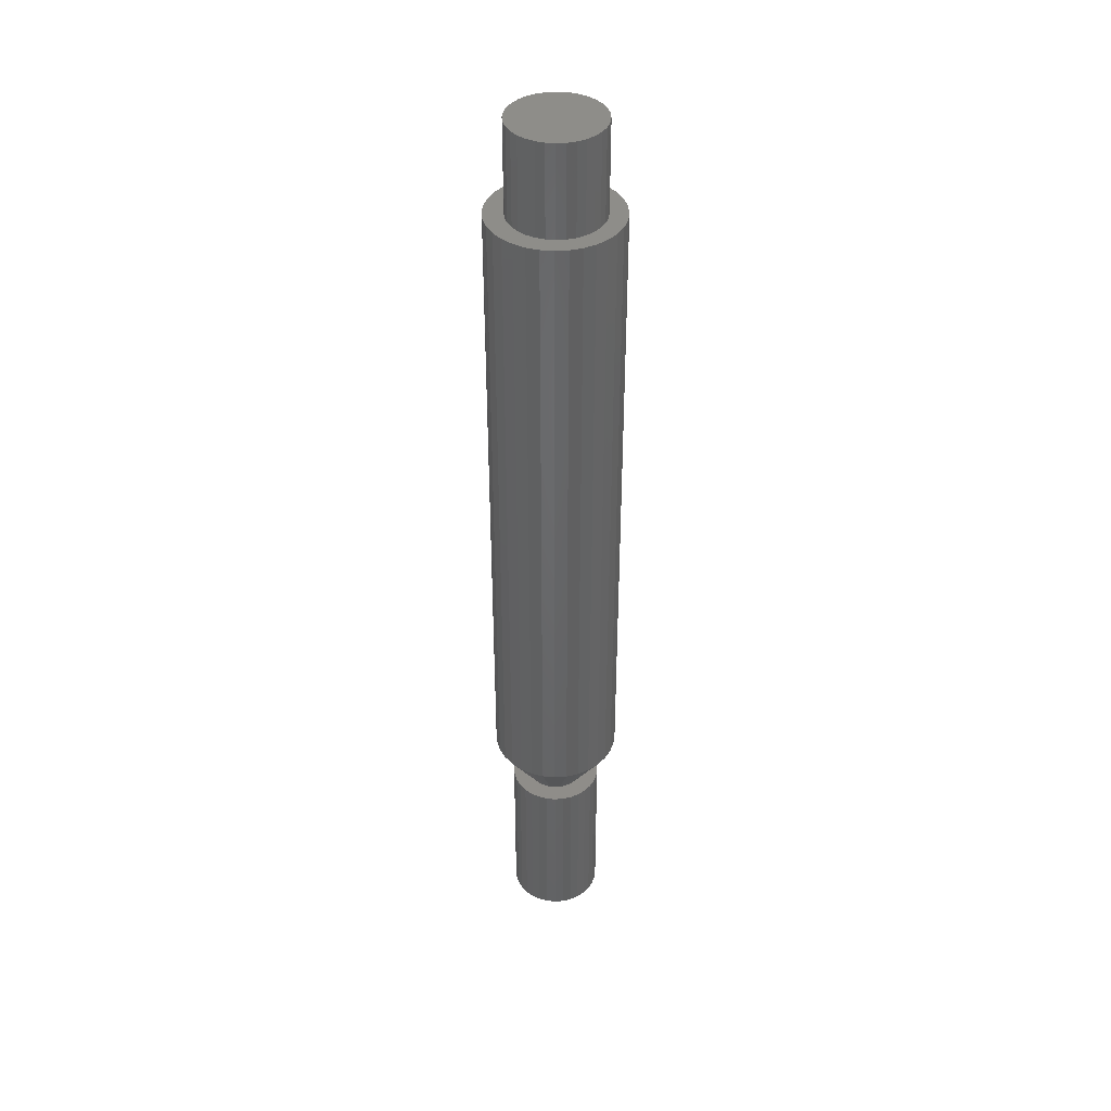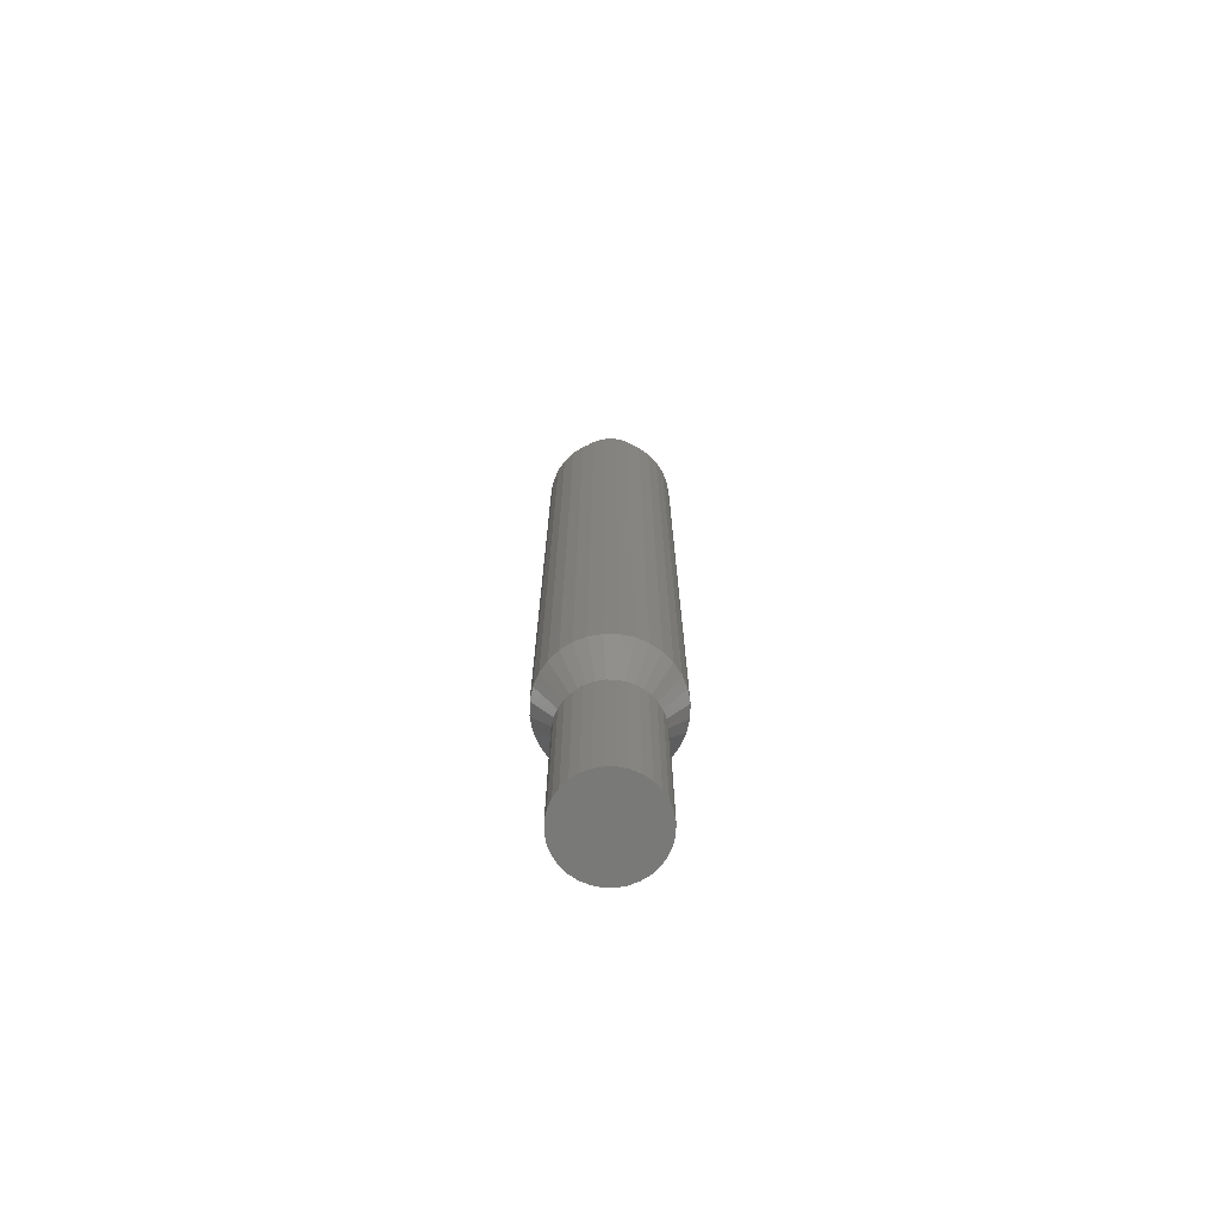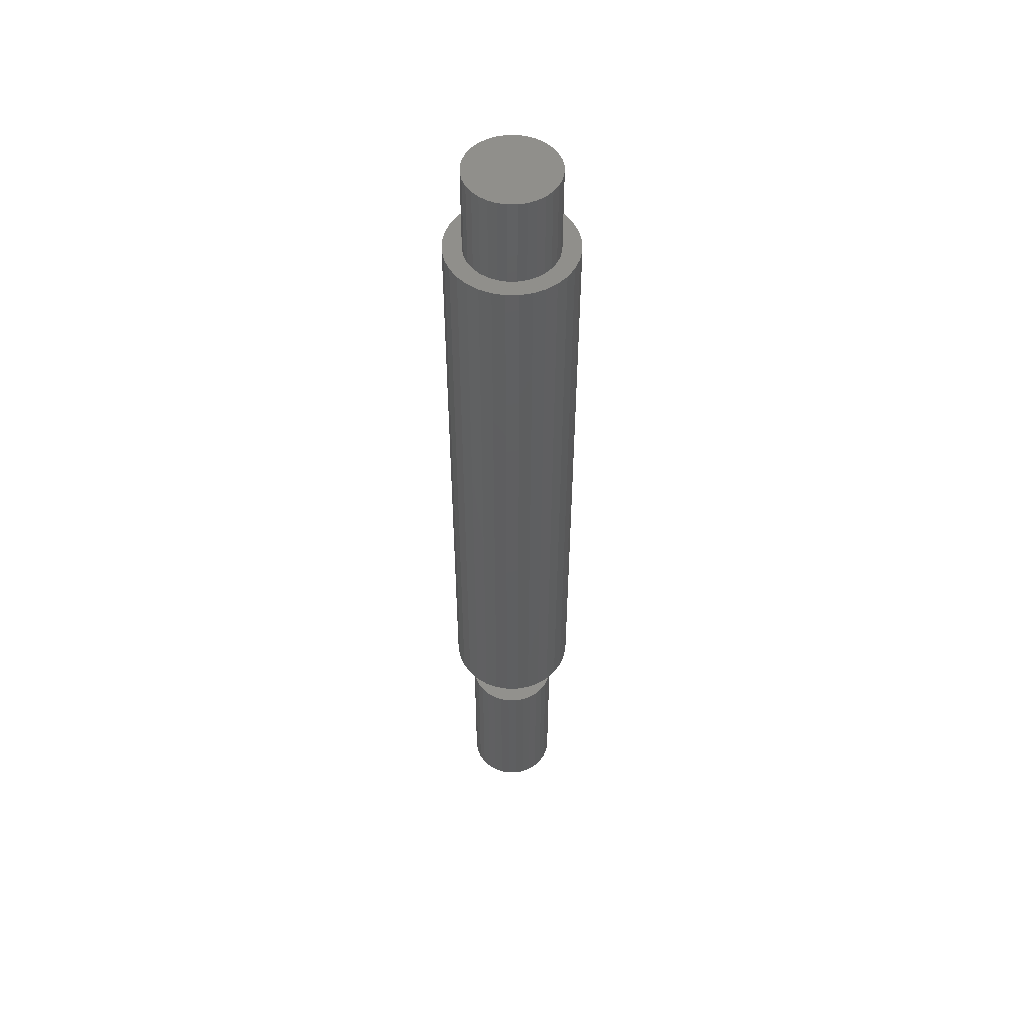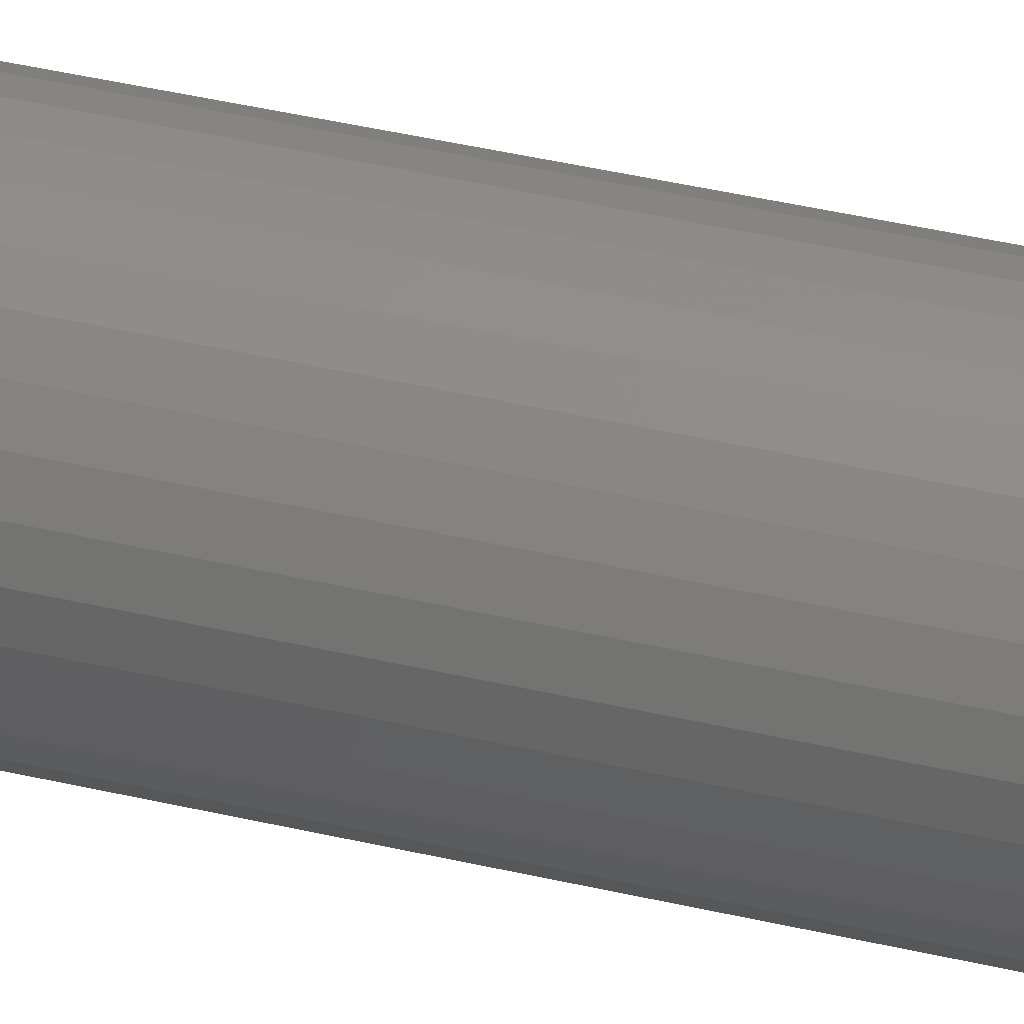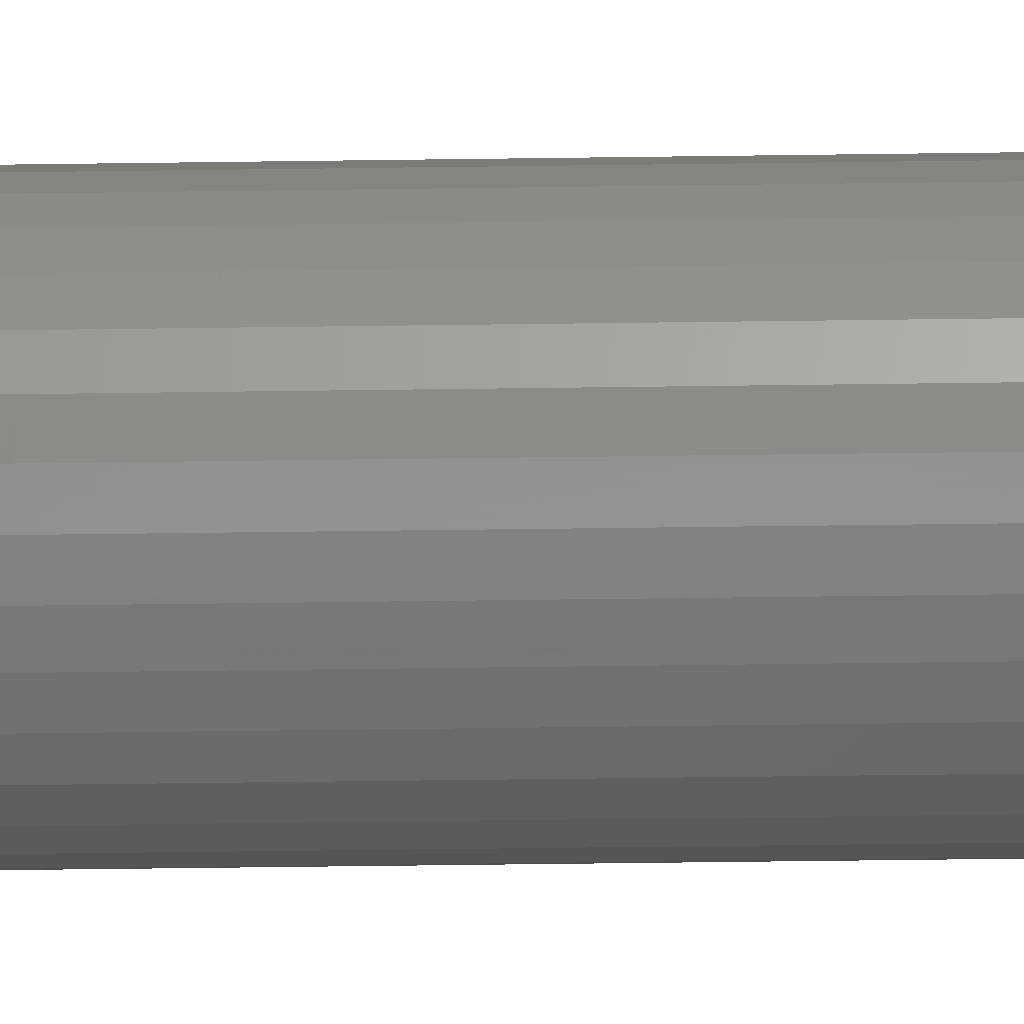
<metadata>
{"format":"stl","ext":"stl","renderer":"f3d","projection":"perspective","resolution":1024,"background":"white","views":[{"elev":40.3,"azim":-145.4,"up":"+Y"},{"elev":-71.8,"azim":106.0,"up":"+Y"},{"elev":51.6,"azim":-95.9,"up":"+Y"},{"elev":37.9,"azim":-72.9,"up":"+Z"},{"elev":-42.3,"azim":91.0,"up":"+Z"}]}
</metadata>
<code>
# stl→obj: 224 verts, 444 faces
v -0.04537 -2.87e-18 0.0307
v -0.02234 2.02e-18 0.03282
v -0.02832 1.646e-18 0.02791
v -0.05048 -3.188e-18 0.02115
v -0.03323 1.34e-18 0.02193
v -0.03688 1.112e-18 0.01511
v -0.05363 -3.385e-18 0.01078
v -0.03913 9.718e-19 0.007701
v -0.05363 -3.385e-18 -0.01078
v -0.03913 9.718e-19 -0.007701
v -0.03688 1.112e-18 -0.01511
v -0.05048 -3.188e-18 -0.02115
v -0.03323 1.34e-18 -0.02193
v -0.04537 -2.87e-18 -0.0307
v -0.02832 1.646e-18 -0.02791
v -0.02234 2.02e-18 -0.03282
v -0.0385 -2.44e-18 -0.03908
v -0.01552 2.446e-18 -0.03647
v -0.008112 2.909e-18 -0.03872
v -0.03013 -1.917e-18 -0.04595
v 0.03965 2.44e-18 0.03908
v 0.00729 3.87e-18 0.03872
v 0.03128 1.917e-18 0.04595
v 0.01469 4.333e-18 0.03647
v 0.02152 4.759e-18 0.03282
v 0.04653 2.87e-18 0.0307
v 0.0275 5.133e-18 0.02791
v 0.03241 5.439e-18 0.02193
v 0.05163 3.188e-18 0.02115
v 0.03606 5.667e-18 0.01511
v 0.05478 3.385e-18 0.01078
v 0.0383 5.807e-18 0.007701
v 0.03906 -2.465e-18 4.834e-18
v 0.03606 5.667e-18 -0.01511
v 0.0383 5.807e-18 -0.007701
v 0.05478 3.385e-18 -0.01078
v 0.05163 3.188e-18 -0.02115
v 0.03241 5.439e-18 -0.02193
v 0.0275 5.133e-18 -0.02791
v 0.04653 2.87e-18 -0.0307
v 0.02152 4.759e-18 -0.03282
v 0.03965 2.44e-18 -0.03908
v 0.01469 4.333e-18 -0.03647
v 0.00729 3.87e-18 -0.03872
v 0.03128 1.917e-18 -0.04595
v 0.05584 3.451e-18 -6.768e-18
v -0.05469 -3.451e-18 6.768e-18
v -0.03988 2.465e-18 -4.834e-18
v -0.0385 -2.44e-18 0.03908
v -0.03013 -1.917e-18 0.04595
v -0.008112 2.909e-18 0.03872
v -0.01552 2.446e-18 0.03647
v -0.0004112 3.39e-18 -0.03947
v 0.02172 1.321e-18 -0.05106
v 0.01136 6.733e-19 -0.0542
v 0.0005757 -8.453e-34 -0.05526
v -0.01021 -6.733e-19 -0.0542
v -0.02057 -1.321e-18 -0.05106
v -0.0004112 3.39e-18 0.03947
v -0.02057 -1.321e-18 0.05106
v -0.01021 -6.733e-19 0.0542
v 0.0005757 4.226e-34 0.05526
v 0.01136 6.733e-19 0.0542
v 0.02172 1.321e-18 0.05106
v -0.03988 0.07812 -4.834e-18
v -0.03913 0.07812 -0.007701
v -0.03688 0.07812 -0.01511
v -0.03323 0.07812 -0.02193
v -0.02832 0.07812 -0.02791
v -0.02234 0.07812 -0.03282
v -0.01552 0.07812 -0.03647
v -0.008112 0.07812 -0.03872
v -0.0004112 0.07812 -0.03947
v 0.00729 0.07812 -0.03872
v 0.01469 0.07812 -0.03647
v 0.02152 0.07812 -0.03282
v 0.0275 0.07812 -0.02791
v 0.03241 0.07812 -0.02193
v 0.03606 0.07812 -0.01511
v 0.0383 0.07812 -0.007701
v 0.03906 0.07812 4.834e-18
v 0.0383 0.07812 0.007701
v 0.03606 0.07812 0.01511
v 0.03241 0.07812 0.02193
v 0.0275 0.07812 0.02791
v 0.02152 0.07812 0.03282
v 0.01469 0.07812 0.03647
v 0.00729 0.07812 0.03872
v -0.0004112 0.07812 0.03947
v -0.008112 0.07812 0.03872
v -0.01552 0.07812 0.03647
v -0.02234 0.07812 0.03282
v -0.02832 0.07812 0.02791
v -0.03323 0.07812 0.02193
v -0.03688 0.07812 0.01511
v -0.03913 0.07812 0.007701
v -0.01469 -0.6016 0.03647
v -0.00729 -0.6016 0.03872
v 0.0004112 -0.6016 0.03947
v -0.01939 -0.6016 0.01334
v -0.03606 -0.6016 0.01511
v -0.0164 -0.6016 0.01698
v -0.02161 -0.6016 0.009189
v -0.0383 -0.6016 0.007701
v -0.02298 -0.6016 0.004685
v -0.02161 -0.6016 -0.009189
v -0.0383 -0.6016 -0.007701
v -0.02298 -0.6016 -0.004685
v -0.03606 -0.6016 -0.01511
v -0.01939 -0.6016 -0.01334
v -0.0164 -0.6016 -0.01698
v -0.03241 -0.6016 -0.02193
v -0.01277 -0.6016 -0.01997
v -0.008614 -0.6016 -0.02219
v 0.009765 -0.6016 0.02219
v 0.00526 -0.6016 0.02355
v 0.02832 -0.6016 0.02791
v 0.03323 -0.6016 0.02193
v 0.01392 -0.6016 0.01997
v 0.01756 -0.6016 0.01698
v 0.03688 -0.6016 0.01511
v 0.02054 -0.6016 0.01334
v 0.02276 -0.6016 0.009189
v 0.03913 -0.6016 0.007701
v 0.02413 -0.6016 0.004685
v 0.02459 -0.6016 2.293e-16
v 0.03913 -0.6016 -0.007701
v 0.02276 -0.6016 -0.009189
v 0.02413 -0.6016 -0.004685
v 0.03688 -0.6016 -0.01511
v 0.02054 -0.6016 -0.01334
v 0.01756 -0.6016 -0.01698
v 0.03323 -0.6016 -0.02193
v 0.01392 -0.6016 -0.01997
v 0.009765 -0.6016 -0.02219
v 0.00526 -0.6016 -0.02355
v 0.02832 -0.6016 -0.02791
v 0.008112 -0.6016 -0.03872
v 0.0004112 -0.6016 -0.03947
v 0.01552 -0.6016 -0.03647
v 0.03988 -0.6016 2.056e-17
v -0.03906 -0.6016 1.45e-17
v -0.02344 -0.6016 2.436e-16
v -0.03241 -0.6016 0.02193
v -0.0275 -0.6016 0.02791
v -0.004109 -0.6016 0.02355
v -0.008614 -0.6016 0.02219
v -0.01277 -0.6016 0.01997
v 0.0005757 -0.6016 -0.02401
v 0.02234 -0.6016 -0.03282
v -0.00729 -0.6016 -0.03872
v -0.01469 -0.6016 -0.03647
v -0.02152 -0.6016 -0.03282
v -0.0275 -0.6016 -0.02791
v -0.004109 -0.6016 -0.02355
v 0.0005757 -0.6016 0.02401
v -0.02152 -0.6016 0.03282
v 0.008112 -0.6016 0.03872
v 0.01552 -0.6016 0.03647
v 0.02234 -0.6016 0.03282
v -0.05469 -0.5547 6.768e-18
v -0.05363 -0.5547 0.01078
v 0.05584 -0.5547 -2.03e-17
v 0.05478 -0.5547 0.01078
v 0.05163 -0.5547 0.02115
v 0.04653 -0.5547 0.0307
v 0.03965 -0.5547 0.03908
v 0.03128 -0.5547 0.04595
v 0.02172 -0.5547 0.05106
v 0.01136 -0.5547 0.0542
v 0.0005757 -0.5547 0.05526
v -0.01021 -0.5547 0.0542
v -0.02057 -0.5547 0.05106
v -0.03013 -0.5547 0.04595
v -0.0385 -0.5547 0.03908
v -0.04537 -0.5547 0.0307
v -0.05048 -0.5547 0.02115
v 0.05478 -0.5547 -0.01078
v -0.05363 -0.5547 -0.01078
v -0.05048 -0.5547 -0.02115
v -0.04537 -0.5547 -0.0307
v -0.0385 -0.5547 -0.03908
v -0.03013 -0.5547 -0.04595
v -0.02057 -0.5547 -0.05106
v -0.01021 -0.5547 -0.0542
v 0.0005757 -0.5547 -0.05526
v 0.01136 -0.5547 -0.0542
v 0.02172 -0.5547 -0.05106
v 0.03128 -0.5547 -0.04595
v 0.03965 -0.5547 -0.03908
v 0.04653 -0.5547 -0.0307
v 0.05163 -0.5547 -0.02115
v 0.0004112 -0.75 0.03947
v -0.00729 -0.75 0.03872
v -0.01469 -0.75 0.03647
v 0.008112 -0.75 0.03872
v 0.01552 -0.75 0.03647
v -0.02152 -0.75 0.03282
v 0.02234 -0.75 0.03282
v -0.0275 -0.75 0.02791
v 0.02832 -0.75 0.02791
v -0.03241 -0.75 0.02193
v 0.03323 -0.75 0.02193
v -0.03606 -0.75 0.01511
v 0.03688 -0.75 0.01511
v -0.0383 -0.75 0.007701
v 0.03913 -0.75 0.007701
v 0.03913 -0.75 -0.007701
v -0.03606 -0.75 -0.01511
v 0.03688 -0.75 -0.01511
v -0.03241 -0.75 -0.02193
v 0.03323 -0.75 -0.02193
v -0.0275 -0.75 -0.02791
v 0.02832 -0.75 -0.02791
v -0.02152 -0.75 -0.03282
v 0.02234 -0.75 -0.03282
v -0.01469 -0.75 -0.03647
v 0.01552 -0.75 -0.03647
v -0.00729 -0.75 -0.03872
v 0.0004112 -0.75 -0.03947
v 0.008112 -0.75 -0.03872
v 0.03988 -0.75 2.056e-17
v -0.03906 -0.75 1.45e-17
v -0.0383 -0.75 -0.007701
f 1 2 3
f 3 4 1
f 5 4 3
f 4 5 6
f 6 7 4
f 8 7 6
f 9 10 11
f 11 12 9
f 13 12 11
f 14 12 13
f 14 13 15
f 16 14 15
f 17 14 16
f 17 16 18
f 19 17 18
f 20 17 19
f 21 22 23
f 24 22 21
f 25 24 21
f 26 25 21
f 27 25 26
f 28 27 26
f 29 28 26
f 30 28 29
f 31 30 29
f 31 32 30
f 32 31 33
f 34 35 36
f 37 34 36
f 38 34 37
f 39 38 37
f 40 39 37
f 40 41 39
f 41 40 42
f 43 41 42
f 44 43 42
f 44 42 45
f 46 36 35
f 46 35 33
f 46 33 31
f 47 7 8
f 47 8 48
f 47 48 10
f 47 10 9
f 49 50 51
f 49 51 52
f 49 52 2
f 49 2 1
f 53 44 45
f 53 45 54
f 53 54 55
f 53 55 56
f 53 56 57
f 53 57 58
f 53 58 20
f 53 20 19
f 59 51 50
f 59 50 60
f 59 60 61
f 59 61 62
f 59 62 63
f 59 63 64
f 59 64 23
f 59 23 22
f 48 65 10
f 10 65 66
f 10 66 11
f 11 66 67
f 11 67 13
f 13 67 68
f 13 68 15
f 15 68 69
f 15 69 16
f 16 69 70
f 16 70 18
f 18 70 71
f 18 71 19
f 19 71 72
f 19 72 53
f 53 72 73
f 53 73 44
f 44 73 74
f 44 74 43
f 43 74 75
f 43 75 41
f 41 75 76
f 41 76 39
f 39 76 77
f 39 77 38
f 38 77 78
f 38 78 34
f 34 78 79
f 34 79 35
f 35 79 80
f 35 80 33
f 33 80 81
f 33 81 32
f 32 81 82
f 32 82 30
f 30 82 83
f 30 83 28
f 28 83 84
f 28 84 27
f 27 84 85
f 27 85 25
f 25 85 86
f 25 86 24
f 24 86 87
f 24 87 22
f 22 87 88
f 22 88 59
f 59 88 89
f 59 89 51
f 51 89 90
f 51 90 52
f 52 90 91
f 52 91 2
f 2 91 92
f 2 92 3
f 3 92 93
f 3 93 5
f 5 93 94
f 5 94 6
f 6 94 95
f 6 95 8
f 8 95 96
f 8 96 48
f 48 96 65
f 89 88 87
f 90 89 87
f 90 87 91
f 91 87 86
f 91 86 92
f 92 86 85
f 92 85 93
f 93 85 84
f 93 84 94
f 94 84 83
f 94 83 95
f 95 83 82
f 95 82 96
f 66 79 67
f 67 79 78
f 67 78 68
f 68 78 77
f 68 77 69
f 69 77 76
f 69 76 70
f 70 76 75
f 70 75 71
f 71 75 74
f 71 74 73
f 71 73 72
f 96 82 65
f 65 82 81
f 65 81 66
f 66 81 80
f 66 80 79
f 97 98 99
f 100 101 102
f 101 100 103
f 103 104 101
f 104 103 105
f 106 107 108
f 109 107 106
f 106 110 109
f 109 110 111
f 111 112 109
f 112 111 113
f 114 112 113
f 115 116 117
f 118 115 117
f 119 115 118
f 120 119 118
f 121 120 118
f 121 122 120
f 123 122 121
f 124 123 121
f 125 123 124
f 125 124 126
f 127 128 129
f 128 127 130
f 131 128 130
f 132 131 130
f 133 132 130
f 134 132 133
f 135 134 133
f 136 135 133
f 137 136 133
f 138 139 140
f 141 127 129
f 141 129 126
f 141 126 124
f 142 104 105
f 142 105 143
f 142 143 108
f 142 108 107
f 144 145 146
f 144 146 147
f 144 147 148
f 144 148 102
f 144 102 101
f 149 136 137
f 149 137 150
f 149 150 140
f 149 140 139
f 149 139 151
f 149 151 152
f 149 152 153
f 149 153 154
f 154 112 114
f 154 114 155
f 154 155 149
f 156 146 145
f 156 145 157
f 156 157 97
f 156 97 99
f 156 99 158
f 156 158 159
f 156 159 160
f 156 160 117
f 156 117 116
f 143 105 161
f 105 162 161
f 163 164 126
f 164 125 126
f 164 165 123
f 125 164 123
f 165 166 122
f 123 165 122
f 166 167 120
f 122 166 120
f 167 168 119
f 120 167 119
f 168 169 115
f 119 168 115
f 170 171 116
f 116 169 170
f 115 169 116
f 172 173 147
f 146 172 147
f 146 156 172
f 173 174 148
f 147 173 148
f 174 175 102
f 148 174 102
f 175 176 100
f 102 175 100
f 176 177 103
f 100 176 103
f 105 177 162
f 103 177 105
f 156 116 171
f 171 172 156
f 126 129 163
f 129 178 163
f 161 179 143
f 179 108 143
f 179 180 106
f 108 179 106
f 180 181 110
f 106 180 110
f 181 182 111
f 110 181 111
f 182 183 113
f 111 182 113
f 183 184 114
f 113 183 114
f 185 186 155
f 155 184 185
f 114 184 155
f 187 188 135
f 136 187 135
f 136 149 187
f 188 189 134
f 135 188 134
f 189 190 132
f 134 189 132
f 190 191 131
f 132 190 131
f 191 192 128
f 131 191 128
f 129 192 178
f 128 192 129
f 149 155 186
f 186 187 149
f 193 194 195
f 196 193 195
f 196 195 197
f 197 195 198
f 197 198 199
f 199 198 200
f 199 200 201
f 201 200 202
f 201 202 203
f 203 202 204
f 203 204 205
f 205 204 206
f 205 206 207
f 208 209 210
f 210 209 211
f 210 211 212
f 212 211 213
f 212 213 214
f 214 213 215
f 214 215 216
f 216 215 217
f 216 217 218
f 218 217 219
f 218 219 220
f 218 220 221
f 207 206 222
f 222 206 223
f 222 223 208
f 208 223 224
f 208 224 209
f 141 222 127
f 127 222 208
f 127 208 130
f 130 208 210
f 130 210 133
f 133 210 212
f 133 212 137
f 137 212 214
f 137 214 150
f 150 214 216
f 150 216 140
f 140 216 218
f 140 218 138
f 138 218 221
f 138 221 139
f 139 221 220
f 139 220 151
f 151 220 219
f 151 219 152
f 152 219 217
f 152 217 153
f 153 217 215
f 153 215 154
f 154 215 213
f 154 213 112
f 112 213 211
f 112 211 109
f 109 211 209
f 109 209 107
f 107 209 224
f 107 224 142
f 142 224 223
f 142 223 104
f 104 223 206
f 104 206 101
f 101 206 204
f 101 204 144
f 144 204 202
f 144 202 145
f 145 202 200
f 145 200 157
f 157 200 198
f 157 198 97
f 97 198 195
f 97 195 98
f 98 195 194
f 98 194 99
f 99 194 193
f 99 193 158
f 158 193 196
f 158 196 159
f 159 196 197
f 159 197 160
f 160 197 199
f 160 199 117
f 117 199 201
f 117 201 118
f 118 201 203
f 118 203 121
f 121 203 205
f 121 205 124
f 124 205 207
f 124 207 141
f 141 207 222
f 46 163 36
f 36 163 178
f 36 178 37
f 37 178 192
f 37 192 40
f 40 192 191
f 40 191 42
f 42 191 190
f 42 190 45
f 45 190 189
f 45 189 54
f 54 189 188
f 54 188 55
f 55 188 187
f 55 187 56
f 56 187 186
f 56 186 57
f 57 186 185
f 57 185 58
f 58 185 184
f 58 184 20
f 20 184 183
f 20 183 17
f 17 183 182
f 17 182 14
f 14 182 181
f 14 181 12
f 12 181 180
f 12 180 9
f 9 180 179
f 9 179 47
f 47 179 161
f 47 161 7
f 7 161 162
f 7 162 4
f 4 162 177
f 4 177 1
f 1 177 176
f 1 176 49
f 49 176 175
f 49 175 50
f 50 175 174
f 50 174 60
f 60 174 173
f 60 173 61
f 61 173 172
f 61 172 62
f 62 172 171
f 62 171 63
f 63 171 170
f 63 170 64
f 64 170 169
f 64 169 23
f 23 169 168
f 23 168 21
f 21 168 167
f 21 167 26
f 26 167 166
f 26 166 29
f 29 166 165
f 29 165 31
f 31 165 164
f 31 164 46
f 46 164 163

</code>
